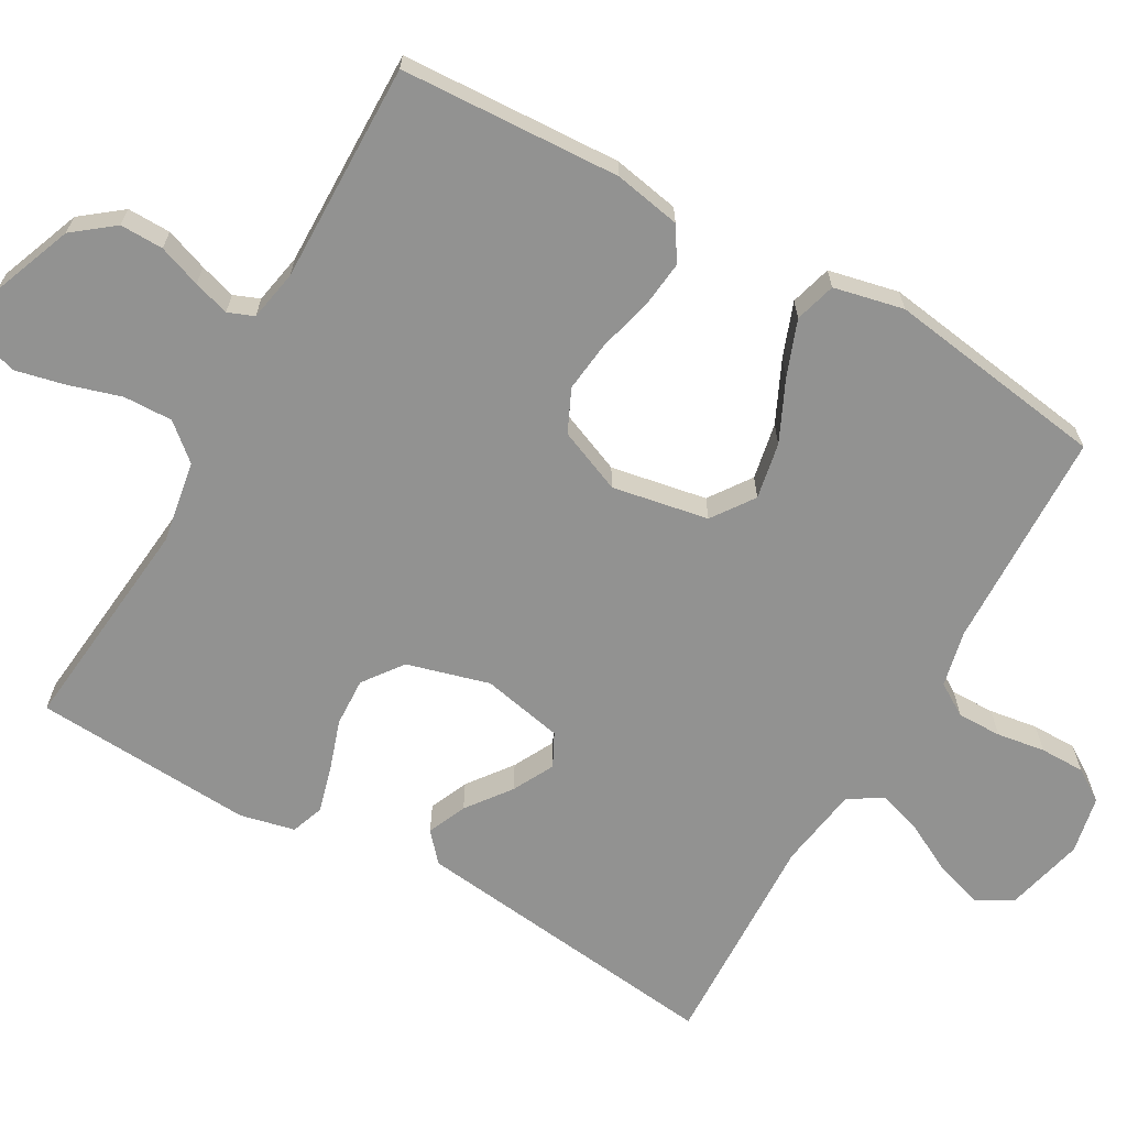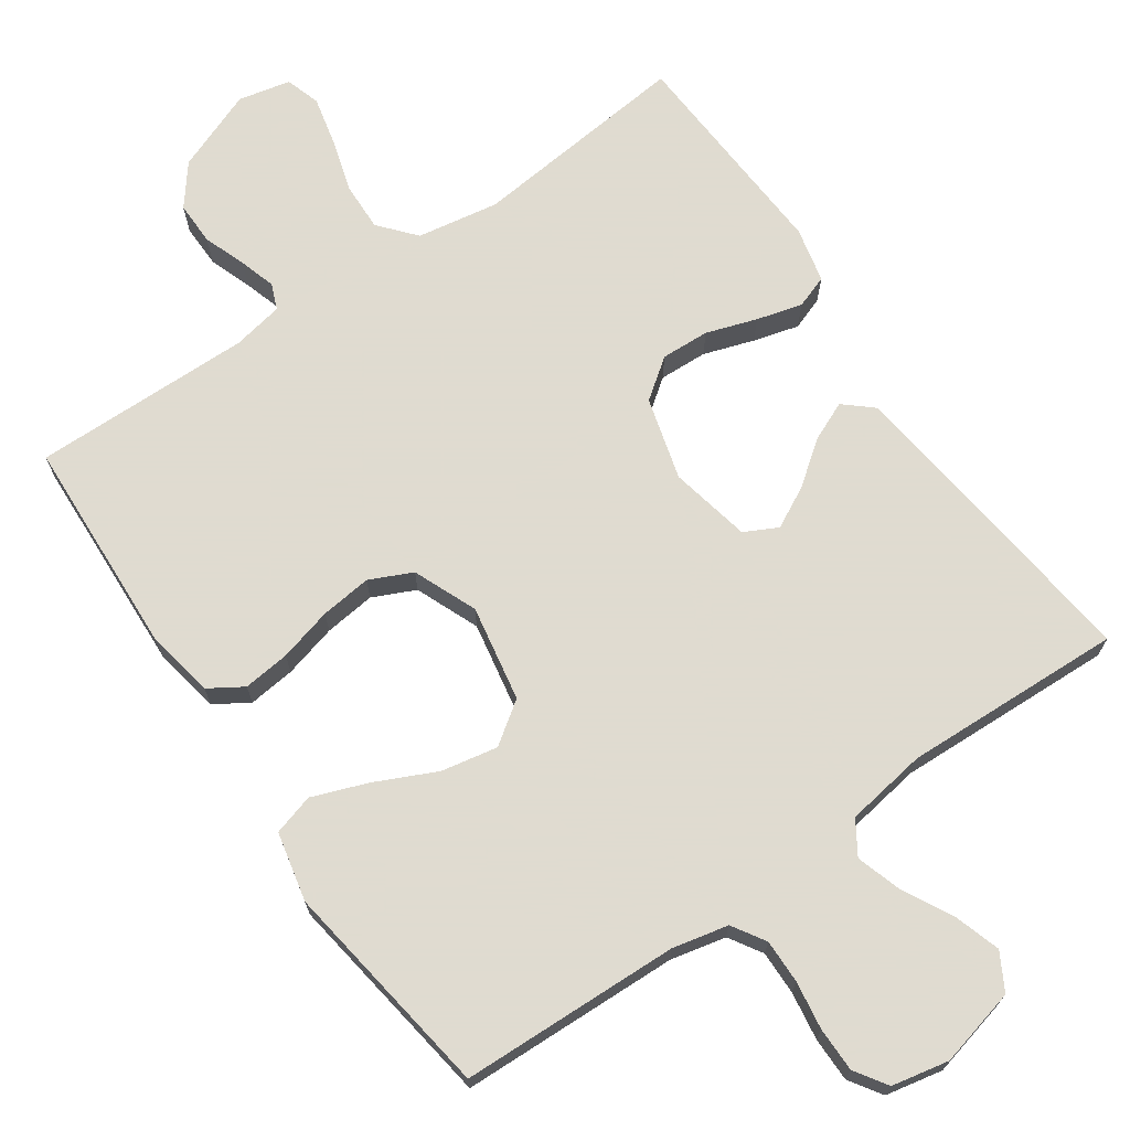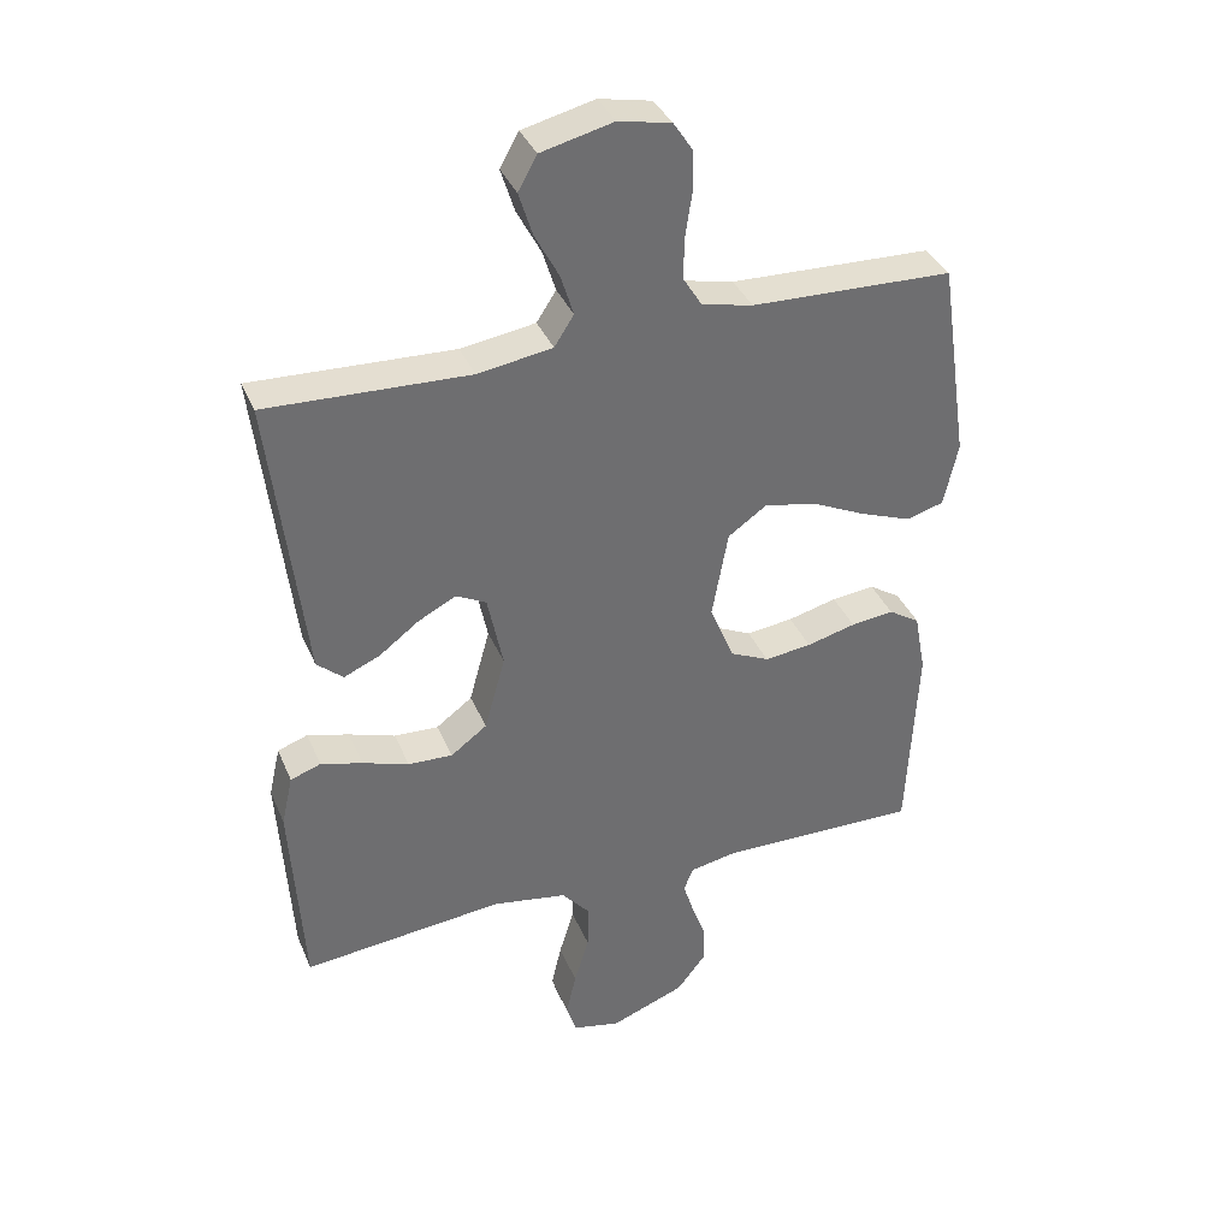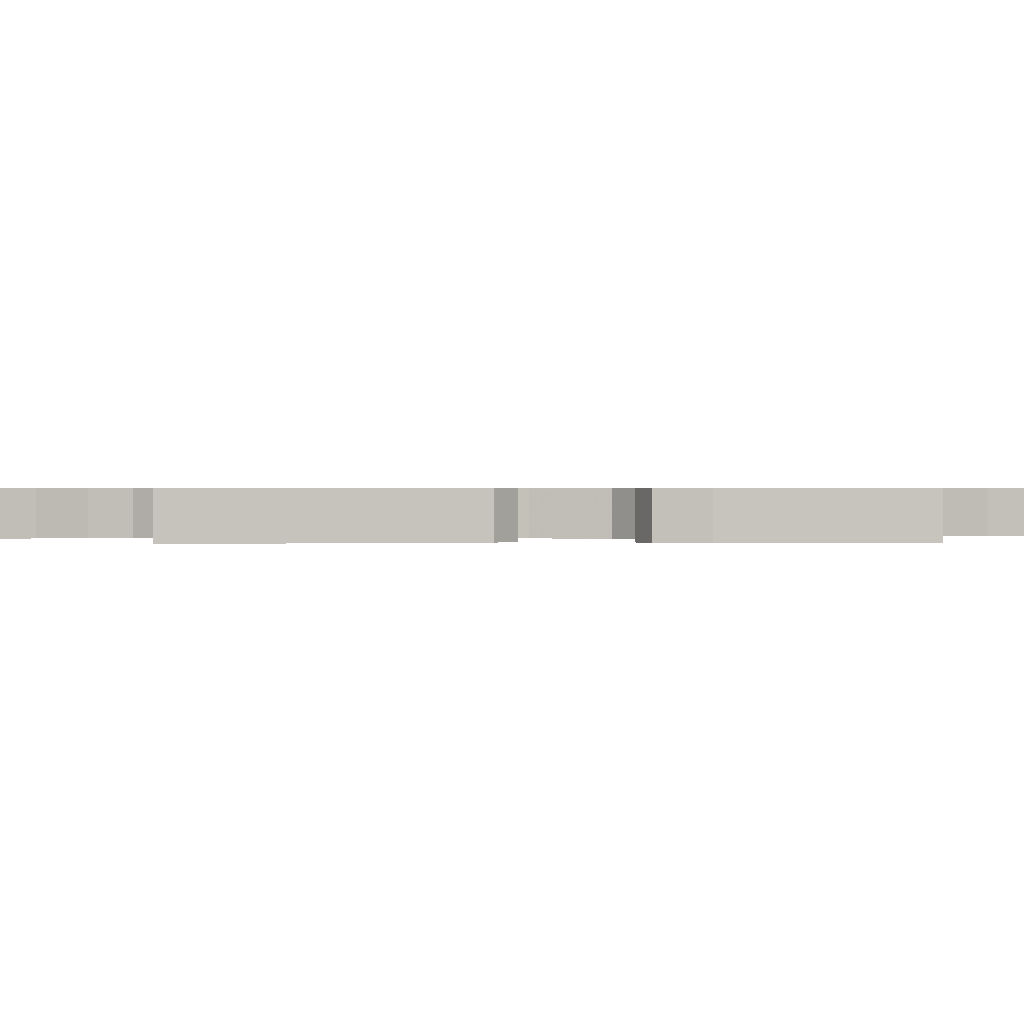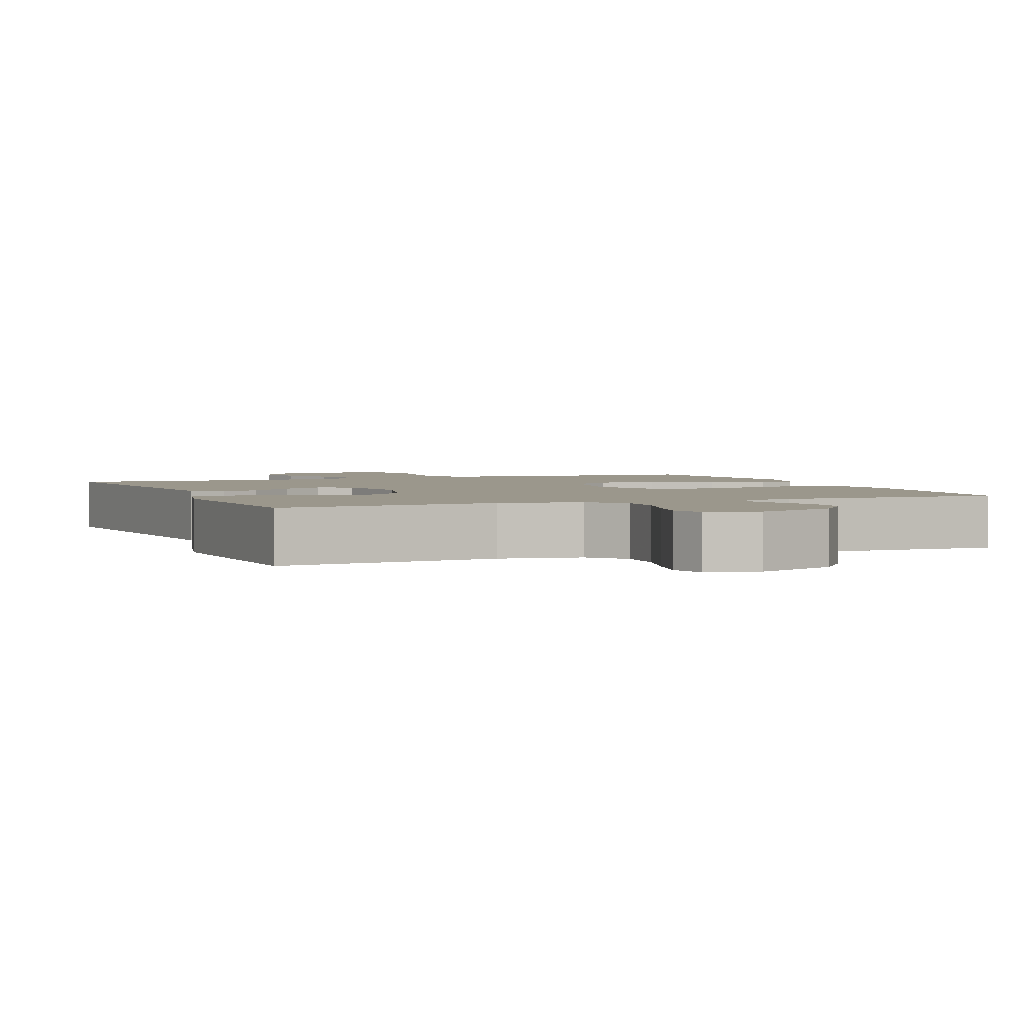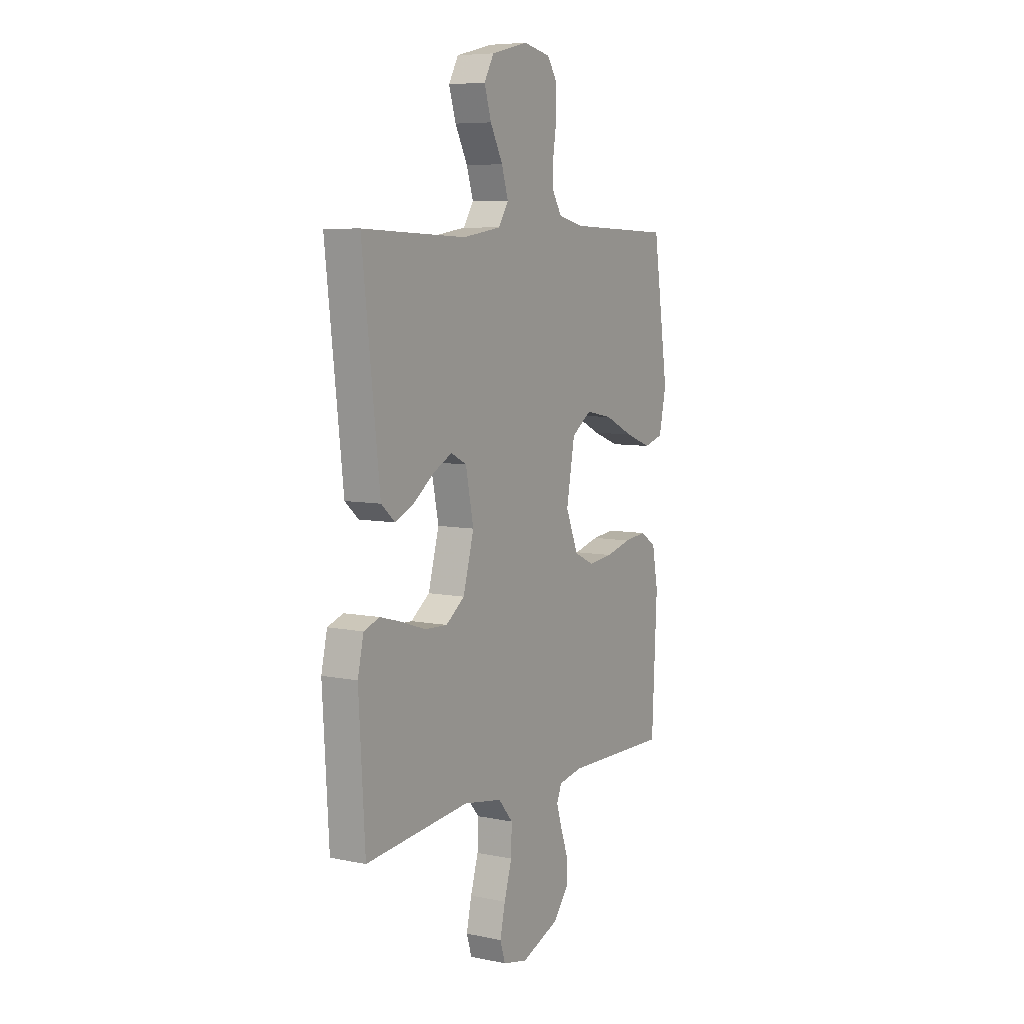
<metadata>
{"format":"obj","ext":"obj","renderer":"f3d","projection":"perspective","resolution":1024,"background":"white","views":[{"elev":-66.3,"azim":-119.6,"up":"+Y"},{"elev":70.2,"azim":-34.7,"up":"+Y"},{"elev":36.8,"azim":158.9,"up":"+Z"},{"elev":0.5,"azim":84.8,"up":"+Y"},{"elev":2.6,"azim":158.0,"up":"+Y"},{"elev":7.1,"azim":120.7,"up":"+Z"}]}
</metadata>
<code>
v -0.5 0.07 -0.5
v -0.515 0.07 -0.2
v -0.498 0.07 -0.109
v -0.452 0.07 -0.08
v -0.388 0.07 -0.087
v -0.315 0.07 -0.106
v -0.245 0.07 -0.114
v -0.187 0.07 -0.087
v -0.151 0.07 0
v -0.175 0.07 0.131
v -0.232 0.07 0.171
v -0.309 0.07 0.156
v -0.392 0.07 0.117
v -0.467 0.07 0.089
v -0.523 0.07 0.105
v -0.544 0.07 0.2
v -0.5 0.07 0.5
v -0.2 0.07 0.51
v -0.124 0.07 0.527
v -0.096 0.07 0.572
v -0.097 0.07 0.632
v -0.107 0.07 0.698
v -0.107 0.07 0.759
v -0.078 0.07 0.803
v 0 0.07 0.819
v 0.107 0.07 0.793
v 0.135 0.07 0.743
v 0.115 0.07 0.679
v 0.079 0.07 0.611
v 0.06 0.07 0.55
v 0.089 0.07 0.505
v 0.2 0.07 0.488
v 0.5 0.07 0.5
v 0.465 0.07 0.2
v 0.45 0.07 0.071
v 0.411 0.07 0.037
v 0.358 0.07 0.06
v 0.298 0.07 0.105
v 0.242 0.07 0.134
v 0.197 0.07 0.111
v 0.174 0.07 0
v 0.205 0.07 -0.112
v 0.259 0.07 -0.152
v 0.325 0.07 -0.149
v 0.394 0.07 -0.126
v 0.456 0.07 -0.109
v 0.501 0.07 -0.125
v 0.518 0.07 -0.2
v 0.5 0.07 -0.5
v 0.2 0.07 -0.47
v 0.089 0.07 -0.489
v 0.047 0.07 -0.538
v 0.049 0.07 -0.605
v 0.071 0.07 -0.678
v 0.086 0.07 -0.744
v 0.071 0.07 -0.791
v 0 0.07 -0.807
v -0.111 0.07 -0.764
v -0.154 0.07 -0.709
v -0.153 0.07 -0.65
v -0.132 0.07 -0.592
v -0.117 0.07 -0.543
v -0.131 0.07 -0.508
v -0.2 0.07 -0.495
v -0.5 0 -0.5
v -0.515 0 -0.2
v -0.498 0 -0.109
v -0.452 0 -0.08
v -0.388 0 -0.087
v -0.315 0 -0.106
v -0.245 0 -0.114
v -0.187 0 -0.087
v -0.151 0 0
v -0.175 0 0.131
v -0.232 0 0.171
v -0.309 0 0.156
v -0.392 0 0.117
v -0.467 0 0.089
v -0.523 0 0.105
v -0.544 0 0.2
v -0.5 0 0.5
v -0.2 0 0.51
v -0.124 0 0.527
v -0.096 0 0.572
v -0.097 0 0.632
v -0.107 0 0.698
v -0.107 0 0.759
v -0.078 0 0.803
v 0 0 0.819
v 0.107 0 0.793
v 0.135 0 0.743
v 0.115 0 0.679
v 0.079 0 0.611
v 0.06 0 0.55
v 0.089 0 0.505
v 0.2 0 0.488
v 0.5 0 0.5
v 0.465 0 0.2
v 0.45 0 0.071
v 0.411 0 0.037
v 0.358 0 0.06
v 0.298 0 0.105
v 0.242 0 0.134
v 0.197 0 0.111
v 0.174 0 0
v 0.205 0 -0.112
v 0.259 0 -0.152
v 0.325 0 -0.149
v 0.394 0 -0.126
v 0.456 0 -0.109
v 0.501 0 -0.125
v 0.518 0 -0.2
v 0.5 0 -0.5
v 0.2 0 -0.47
v 0.089 0 -0.489
v 0.047 0 -0.538
v 0.049 0 -0.605
v 0.071 0 -0.678
v 0.086 0 -0.744
v 0.071 0 -0.791
v 0 0 -0.807
v -0.111 0 -0.764
v -0.154 0 -0.709
v -0.153 0 -0.65
v -0.132 0 -0.592
v -0.117 0 -0.543
v -0.131 0 -0.508
v -0.2 0 -0.495
f 59 60 61
f 58 59 61
f 57 58 61
f 56 57 61
f 55 56 61
f 54 55 61
f 53 54 61
f 52 53 61 62
f 51 52 62 63
f 48 49 50
f 47 48 50
f 46 47 50
f 45 46 50
f 44 45 50
f 51 63 64
f 50 51 64
f 44 50 64
f 43 44 64
f 36 37 38
f 35 36 38
f 34 35 38
f 34 38 39
f 33 34 39
f 32 33 39
f 31 32 39 40
f 27 28 29
f 26 27 29
f 25 26 29
f 24 25 29
f 23 24 29
f 22 23 29
f 21 22 29
f 20 21 29 30
f 31 40 41
f 30 31 41
f 20 30 41
f 19 20 41
f 16 17 18
f 15 16 18
f 14 15 18
f 13 14 18
f 12 13 18
f 4 5 6
f 3 4 6
f 2 3 6
f 1 2 6
f 64 1 6
f 64 6 7
f 64 7 8
f 43 64 8
f 42 43 8
f 41 42 8 9
f 19 41 9 10
f 11 12 18 19
f 10 11 19
f 125 124 123
f 125 123 122
f 125 122 121
f 125 121 120
f 125 120 119
f 125 119 118
f 125 118 117
f 126 125 117 116
f 127 126 116 115
f 114 113 112
f 114 112 111
f 114 111 110
f 114 110 109
f 114 109 108
f 128 127 115
f 128 115 114
f 128 114 108
f 128 108 107
f 102 101 100
f 102 100 99
f 102 99 98
f 103 102 98
f 103 98 97
f 103 97 96
f 104 103 96 95
f 93 92 91
f 93 91 90
f 93 90 89
f 93 89 88
f 93 88 87
f 93 87 86
f 93 86 85
f 94 93 85 84
f 105 104 95
f 105 95 94
f 105 94 84
f 105 84 83
f 82 81 80
f 82 80 79
f 82 79 78
f 82 78 77
f 82 77 76
f 70 69 68
f 70 68 67
f 70 67 66
f 70 66 65
f 70 65 128
f 71 70 128
f 72 71 128
f 72 128 107
f 72 107 106
f 73 72 106 105
f 74 73 105 83
f 83 82 76 75
f 83 75 74
f 1 65 66 2
f 2 66 67 3
f 3 67 68 4
f 4 68 69 5
f 5 69 70 6
f 6 70 71 7
f 7 71 72 8
f 8 72 73 9
f 9 73 74 10
f 10 74 75 11
f 11 75 76 12
f 12 76 77 13
f 13 77 78 14
f 14 78 79 15
f 15 79 80 16
f 16 80 81 17
f 17 81 82 18
f 18 82 83 19
f 19 83 84 20
f 20 84 85 21
f 21 85 86 22
f 22 86 87 23
f 23 87 88 24
f 24 88 89 25
f 25 89 90 26
f 26 90 91 27
f 27 91 92 28
f 28 92 93 29
f 29 93 94 30
f 30 94 95 31
f 31 95 96 32
f 32 96 97 33
f 33 97 98 34
f 34 98 99 35
f 35 99 100 36
f 36 100 101 37
f 37 101 102 38
f 38 102 103 39
f 39 103 104 40
f 40 104 105 41
f 41 105 106 42
f 42 106 107 43
f 43 107 108 44
f 44 108 109 45
f 45 109 110 46
f 46 110 111 47
f 47 111 112 48
f 48 112 113 49
f 49 113 114 50
f 50 114 115 51
f 51 115 116 52
f 52 116 117 53
f 53 117 118 54
f 54 118 119 55
f 55 119 120 56
f 56 120 121 57
f 57 121 122 58
f 58 122 123 59
f 59 123 124 60
f 60 124 125 61
f 61 125 126 62
f 62 126 127 63
f 63 127 128 64
f 64 128 65 1

</code>
